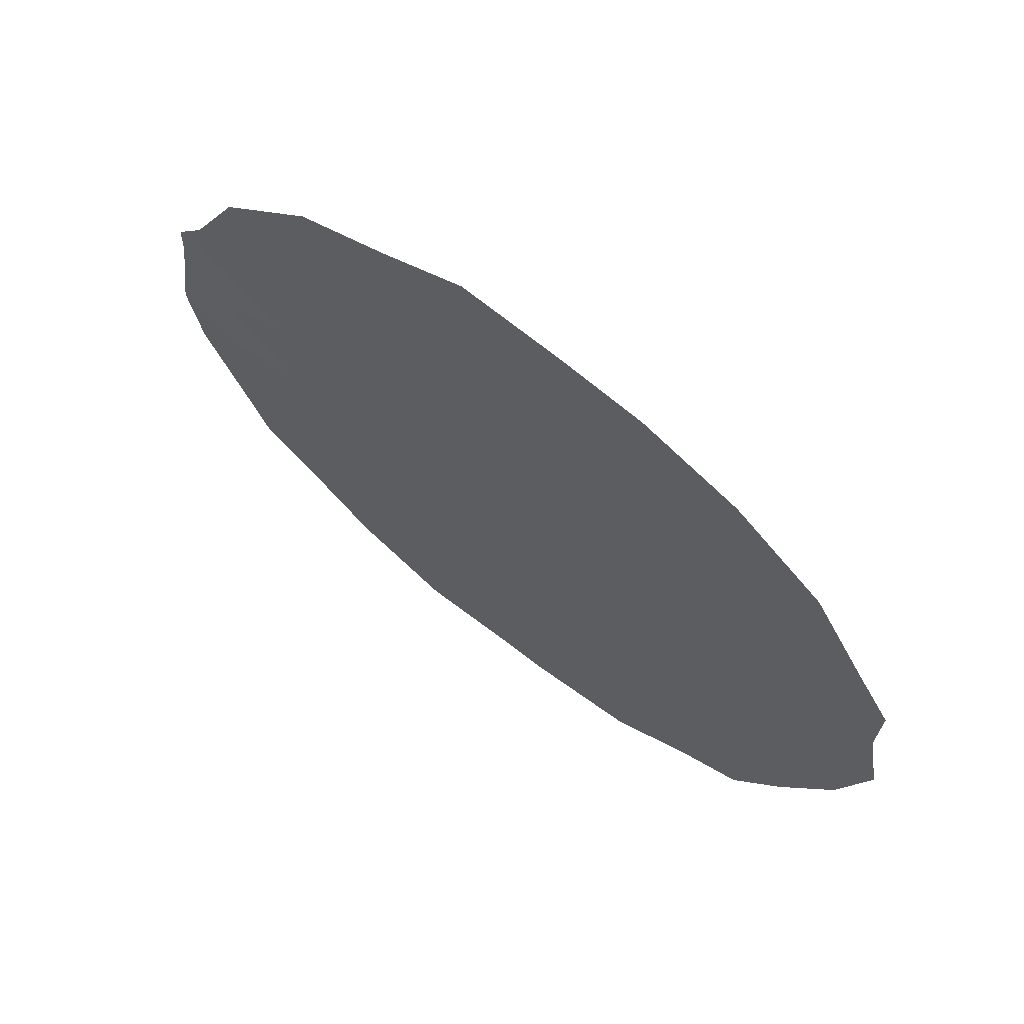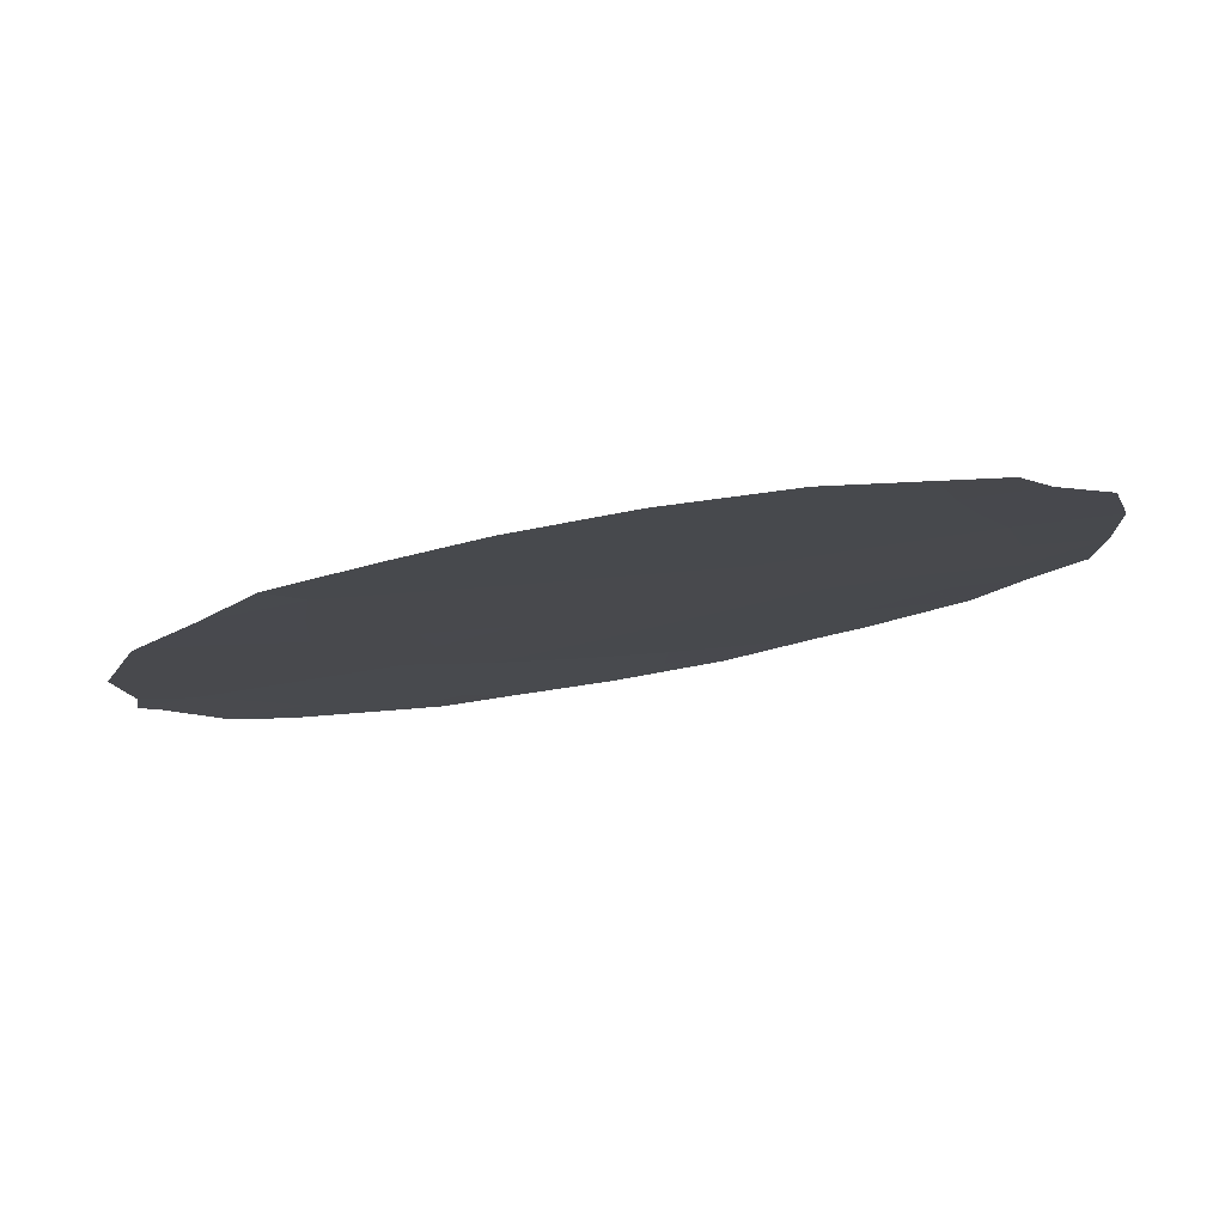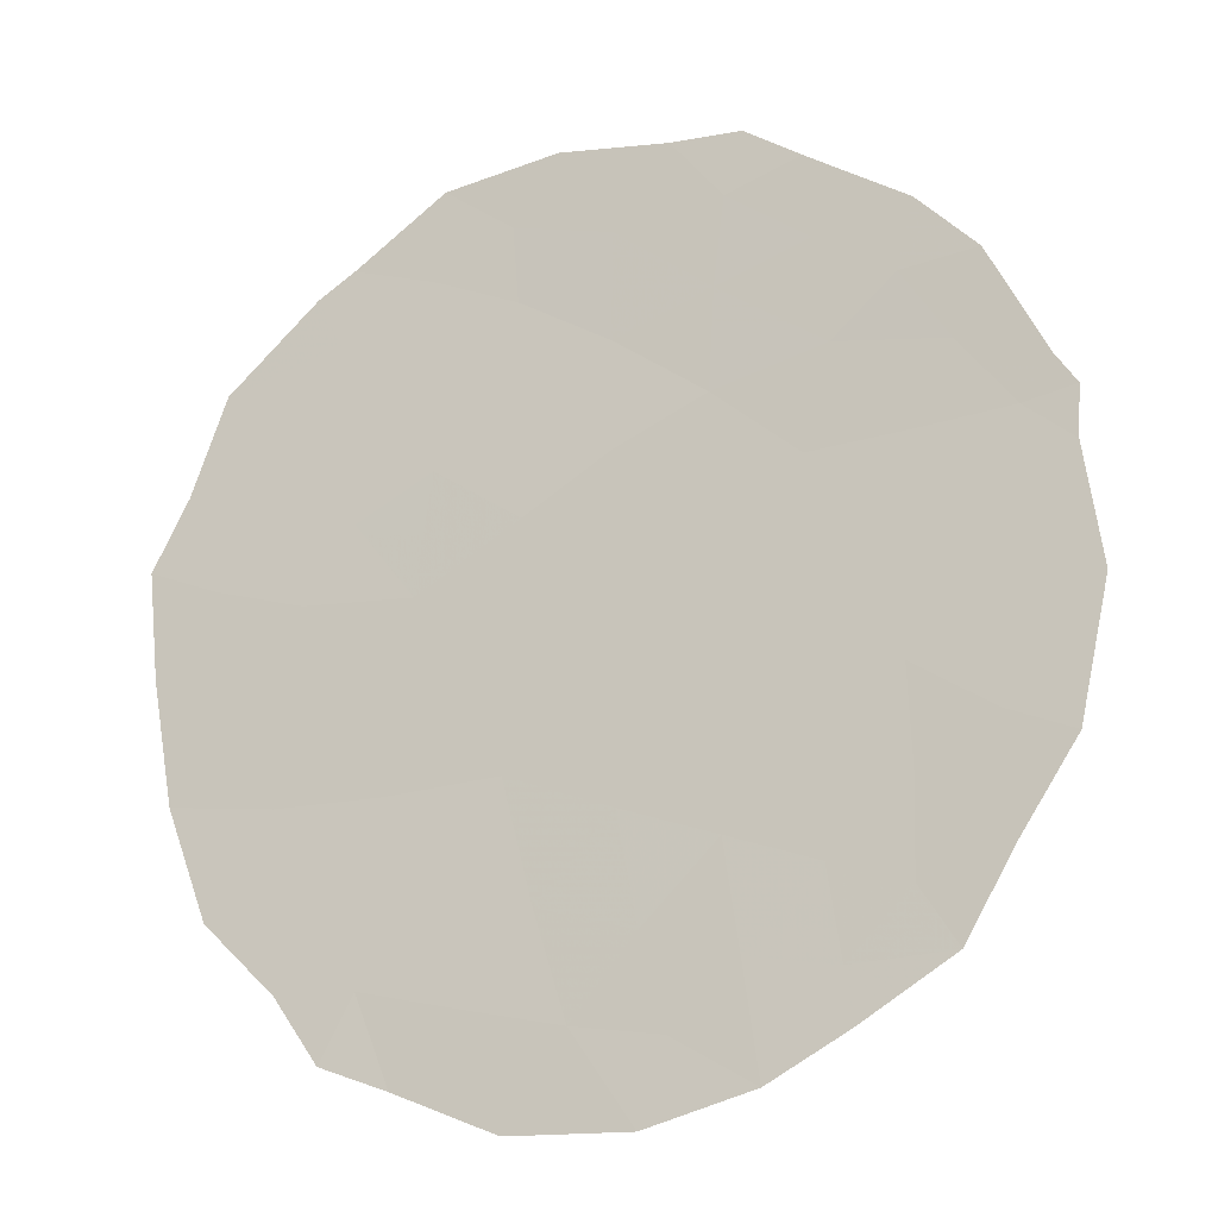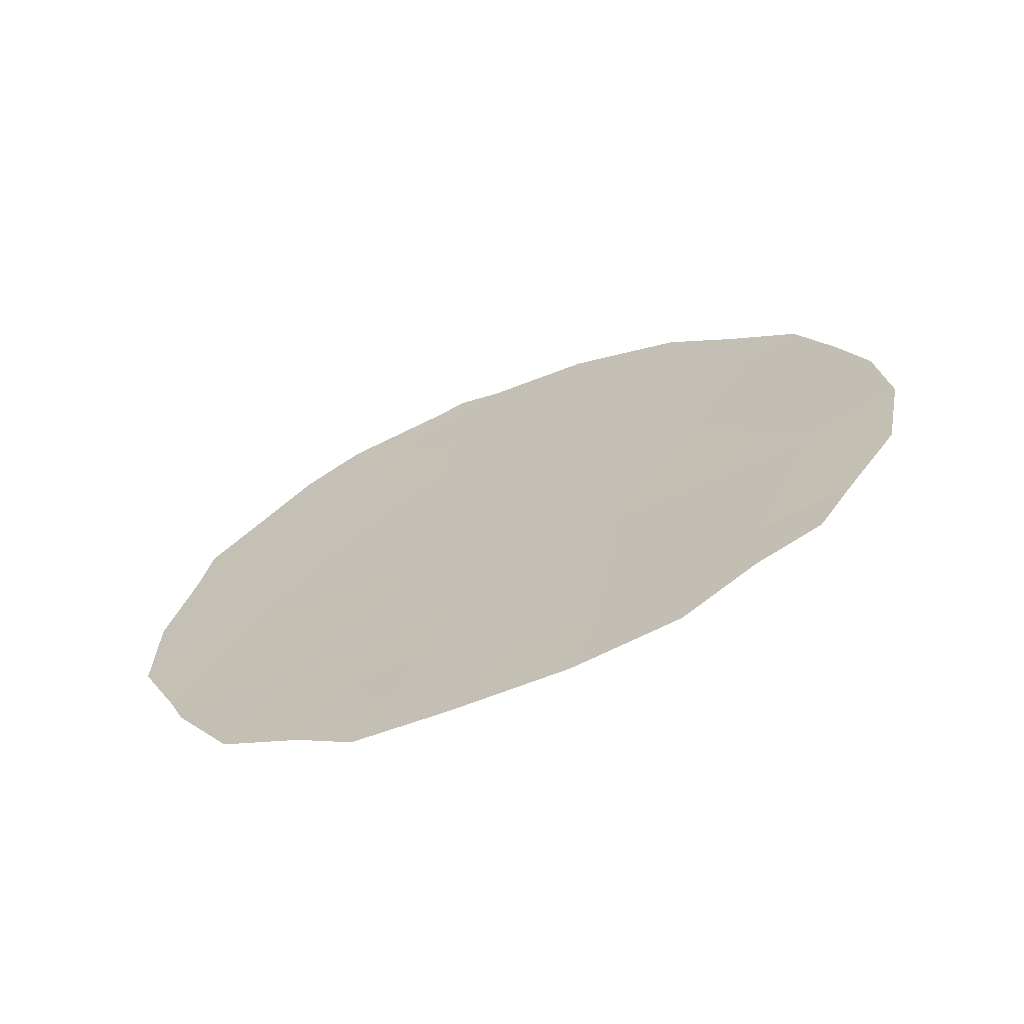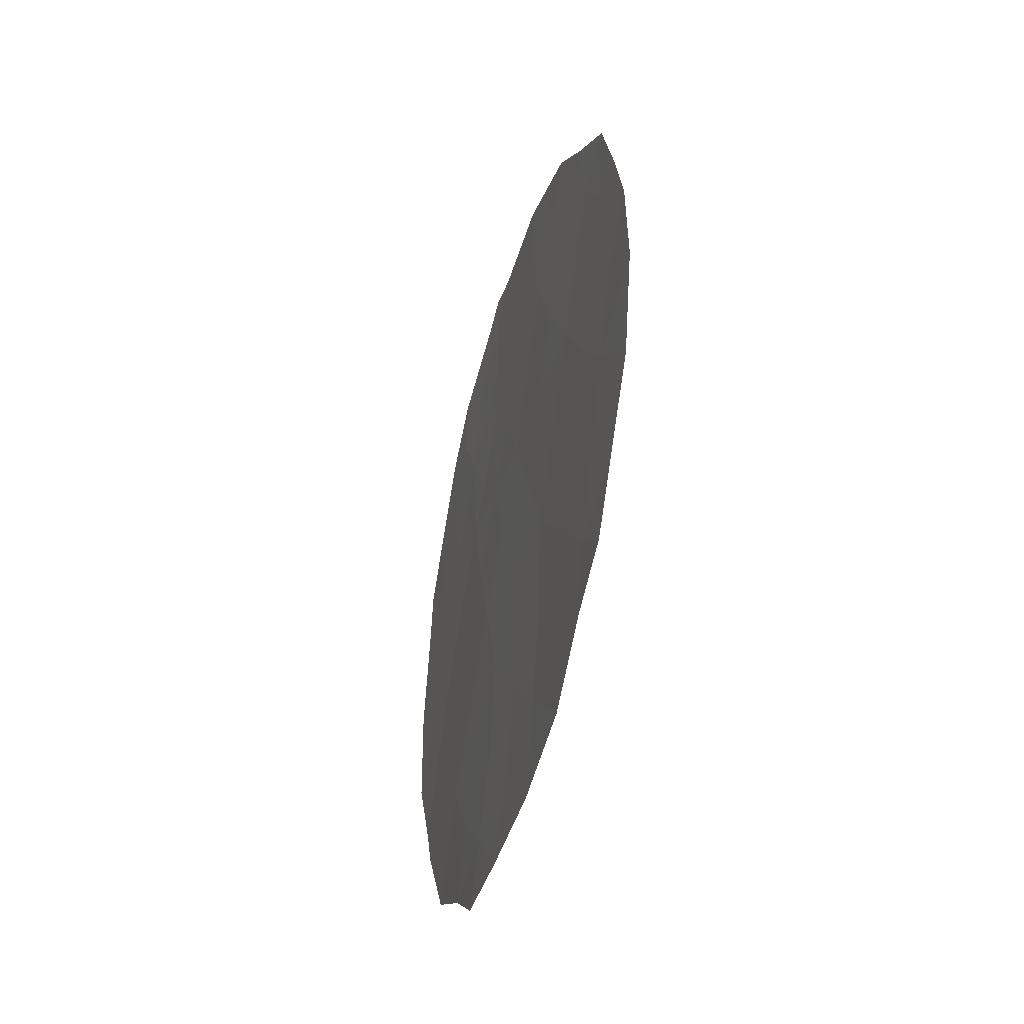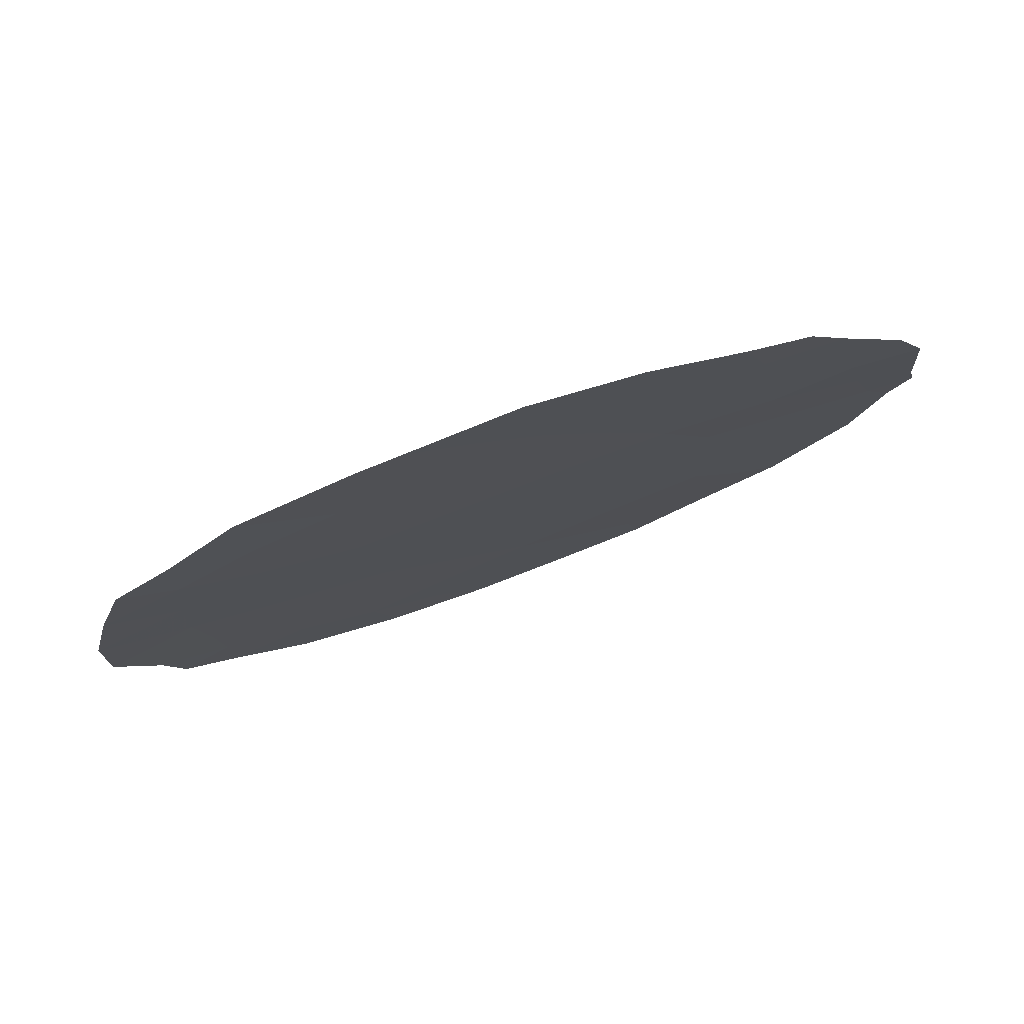
<metadata>
{"format":"obj","ext":"obj","renderer":"f3d","projection":"perspective","resolution":1024,"background":"white","views":[{"elev":-74.8,"azim":-133.9,"up":"+Z"},{"elev":-70.0,"azim":-79.4,"up":"+Z"},{"elev":-47.5,"azim":112.6,"up":"+Z"},{"elev":-67.3,"azim":140.9,"up":"+Y"},{"elev":-43.6,"azim":-166.3,"up":"+Y"},{"elev":48.8,"azim":68.0,"up":"+Z"}]}
</metadata>
<code>
v -83.09 23.86 83.92
v -81.92 26.33 86.05
v -83.29 28.43 83.58
v -84.21 26.96 81.9
v -82.8 25.8 84.46
v -83.29 22.71 83.54
v -85.12 26.6 80.26
v -84.9 21.55 80.55
v -82.52 27.7 84.93
v -82.98 20.8 84.1
v -84.04 21.04 82.17
v -83.71 25.31 82.79
v -84.7 25.08 80.98
v -82.41 22.27 85.18
v -82.11 24.22 85.76
v -84.19 23.23 81.91
v -83.2 26.51 83.73
v -81.65 26.63 86.55
v -81.85 27.12 86.16
v -84.09 28.79 82.14
v -83.51 28.84 83.18
v -82.21 27.99 85.49
v -82.53 28.46 84.9
v -84.44 20.21 81.4
v -82.08 21.21 85.79
v -82.5 20.66 85
v -83.29 20.06 83.52
v -82.79 20.17 84.45
v -85.16 21.1 80.05
v -85.35 21.72 79.73
v -83.28 28.96 83.6
v -83.11 28.82 83.89
v -85.43 26.86 79.71
v -85.07 27.51 80.37
v -81.77 22.27 86.38
v -84.7 28.24 81.03
v -85.65 22.65 79.2
v -84.83 20.78 80.68
v -81.59 25.94 86.67
v -81.69 22.69 86.53
v -81.46 23.72 86.95
v -81.46 24.89 86.94
v -85.74 24.97 79.09
v -83.95 26.12 82.36
v -83.69 27.04 82.84
v -83.54 26.1 83.1
v -83.77 22.71 82.67
v -83.62 23.6 82.95
v -82.74 26.96 84.54
v -84.7 26.8 81.01
v -84.43 26.03 81.48
v -84.93 25.9 80.59
v -83.66 28.13 82.9
v -84.09 27.87 82.12
v -83.89 20.02 82.42
v -82.88 22.27 84.3
v -82.75 23.11 84.54
v -82.65 21.47 84.72
v -82.58 24.06 84.88
v -82.27 23.26 85.44
v -85.43 24.25 79.63
v -85.78 23.85 78.99
v -83.52 20.87 83.12
v -83.17 21.63 83.76
v -83.67 21.81 82.85
v -84.13 22.09 82.01
v -84.19 25.18 81.91
v -82.33 26.05 85.31
v -83.94 24.34 82.37
v -83.42 24.59 83.32
v -85.2 25.03 80.07
v -84.98 24.19 80.45
v -84.52 27.65 81.35
v -85.1 22.47 80.21
v -84.49 21.33 81.33
v -84.77 23.3 80.83
v -84.59 22.33 81.14
v -84.46 24.2 81.41
v -81.87 23.44 86.2
v -81.92 25.24 86.08
v -82.91 24.82 84.24
v -83.25 25.52 83.63
v -82.02 22.42 85.9
v -84.39 28.51 81.58
v -85.36 25.86 79.81
v -85.61 25.84 79.35
v -82.9 28.02 84.26
v -82.42 25.01 85.16
v -82.25 27.03 85.44
v -83.25 27.56 83.64
v -81.74 24.31 86.42
v -85.29 23.41 79.88
f 2 19 18
f 44 45 46
f 47 48 6
f 50 51 52
f 3 90 53
f 9 23 22
f 56 6 57
f 10 58 26
f 59 60 57
f 11 63 55
f 10 28 27
f 10 26 28
f 64 63 65
f 66 47 65
f 44 67 51
f 49 89 68
f 8 29 30
f 69 70 48
f 3 21 31
f 3 31 32
f 7 33 34
f 52 71 85
f 71 72 61
f 56 58 64
f 4 50 73
f 75 11 24
f 29 8 38
f 76 77 74
f 78 76 72
f 67 69 78
f 2 18 39
f 79 91 41
f 15 80 91
f 81 70 82
f 60 79 83
f 73 84 54
f 85 43 86
f 9 87 23
f 80 88 68
f 75 77 66
f 2 89 19
f 88 59 81
f 49 90 87
f 45 53 90
f 17 82 46
f 61 92 62
f 12 44 46
f 44 4 45
f 46 45 17
f 47 16 48
f 6 48 1
f 49 5 17
f 7 50 52
f 50 4 51
f 52 51 13
f 53 45 54
f 53 54 20
f 53 20 21
f 11 55 24
f 14 56 57
f 57 6 1
f 58 14 25
f 58 25 26
f 1 59 57
f 59 15 60
f 57 60 14
f 62 43 61
f 27 63 10
f 55 63 27
f 6 64 65
f 64 10 63
f 65 63 11
f 11 66 65
f 66 16 47
f 65 47 6
f 4 44 51
f 44 12 67
f 51 67 13
f 5 49 68
f 49 9 89
f 68 89 2
f 16 69 48
f 69 12 70
f 48 70 1
f 7 52 85
f 52 13 71
f 85 71 43
f 43 71 61
f 71 13 72
f 61 72 92
f 25 14 83
f 6 56 64
f 56 14 58
f 64 58 10
f 50 34 73
f 34 50 7
f 36 73 34
f 74 30 37
f 30 74 8
f 92 74 37
f 38 75 24
f 8 75 38
f 76 16 77
f 74 77 8
f 13 78 72
f 78 16 76
f 72 76 92
f 13 67 78
f 67 12 69
f 78 69 16
f 79 41 40
f 39 80 2
f 80 39 42
f 5 81 82
f 81 1 70
f 82 70 12
f 14 60 83
f 60 15 79
f 83 79 40
f 35 83 40
f 4 73 54
f 73 36 84
f 54 84 20
f 7 85 33
f 86 33 85
f 32 87 3
f 87 32 23
f 2 80 68
f 80 15 88
f 68 88 5
f 11 75 66
f 75 8 77
f 66 77 16
f 22 89 9
f 89 22 19
f 5 88 81
f 88 15 59
f 81 59 1
f 9 49 87
f 49 17 90
f 87 90 3
f 17 45 90
f 45 4 54
f 3 53 21
f 17 5 82
f 46 82 12
f 15 91 79
f 91 42 41
f 91 80 42
f 92 37 62
f 92 76 74
f 83 35 25

</code>
